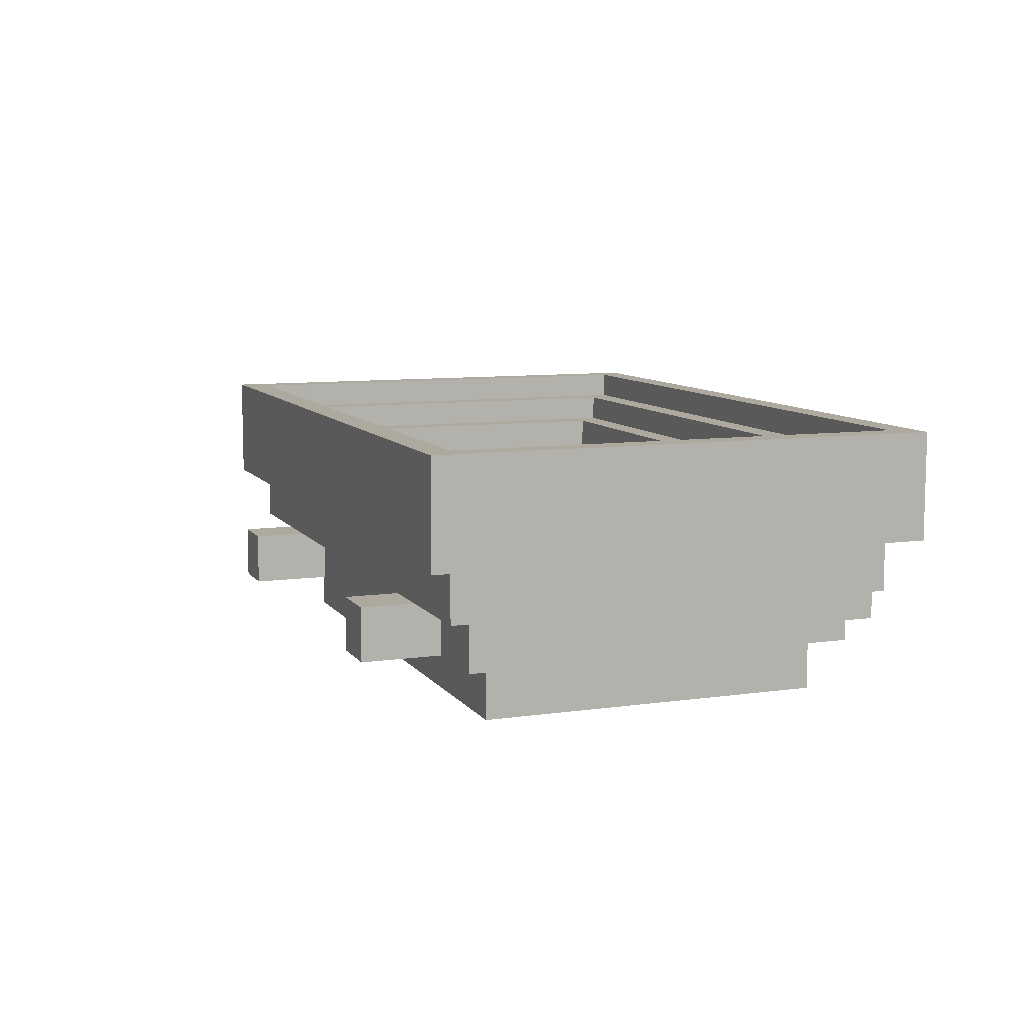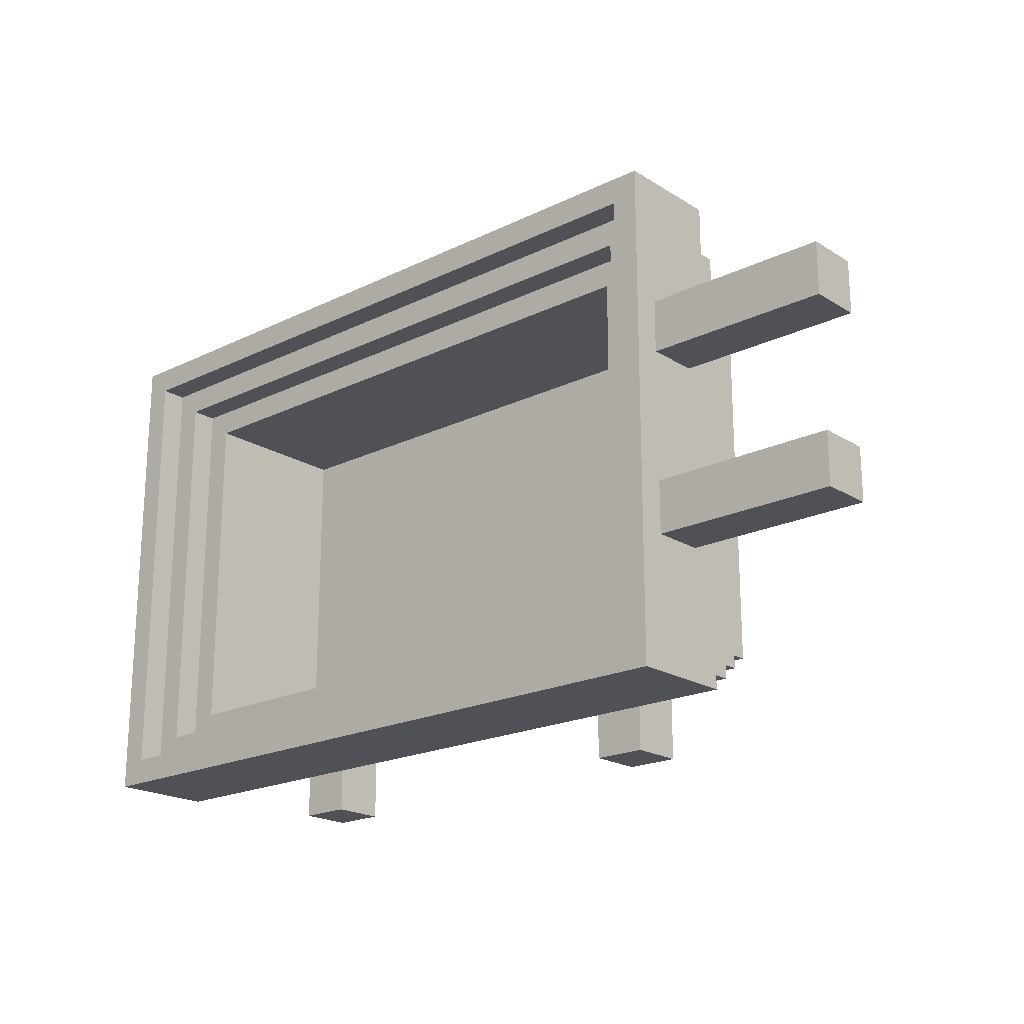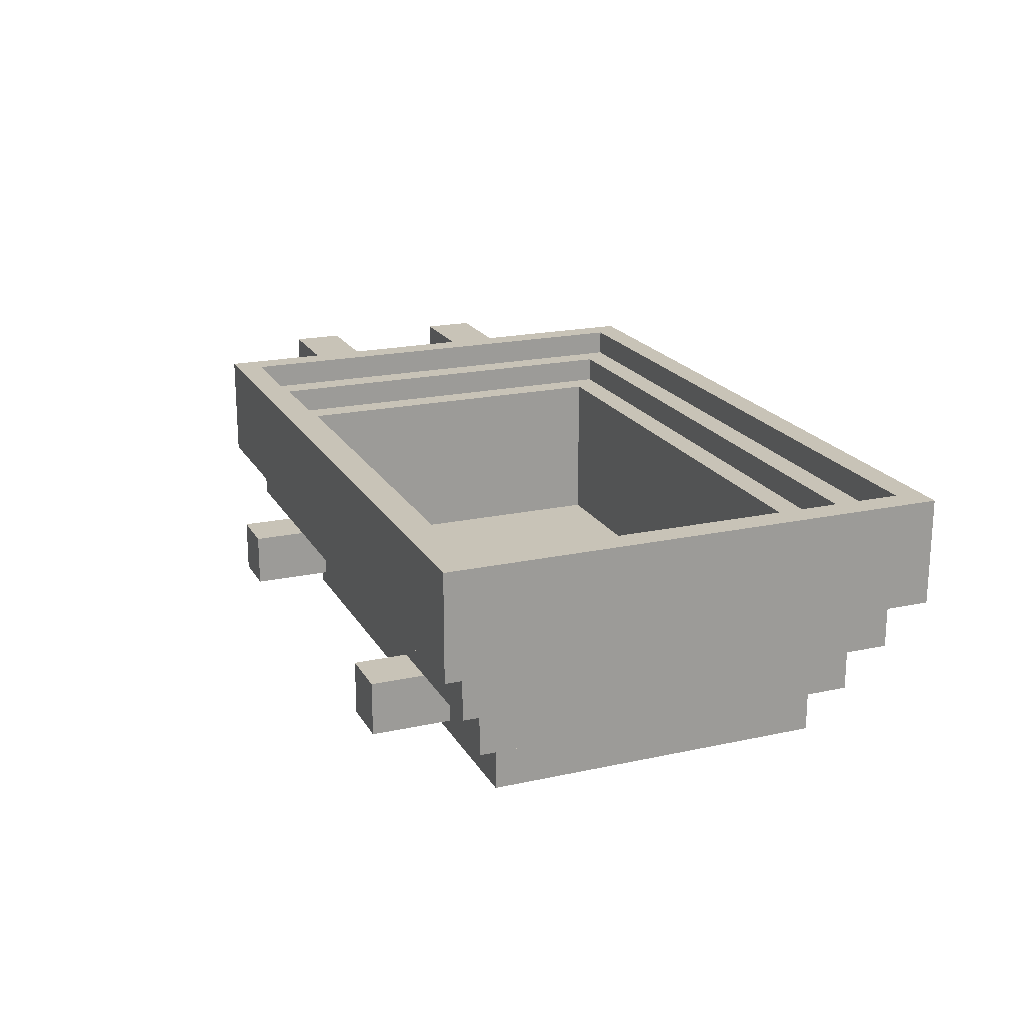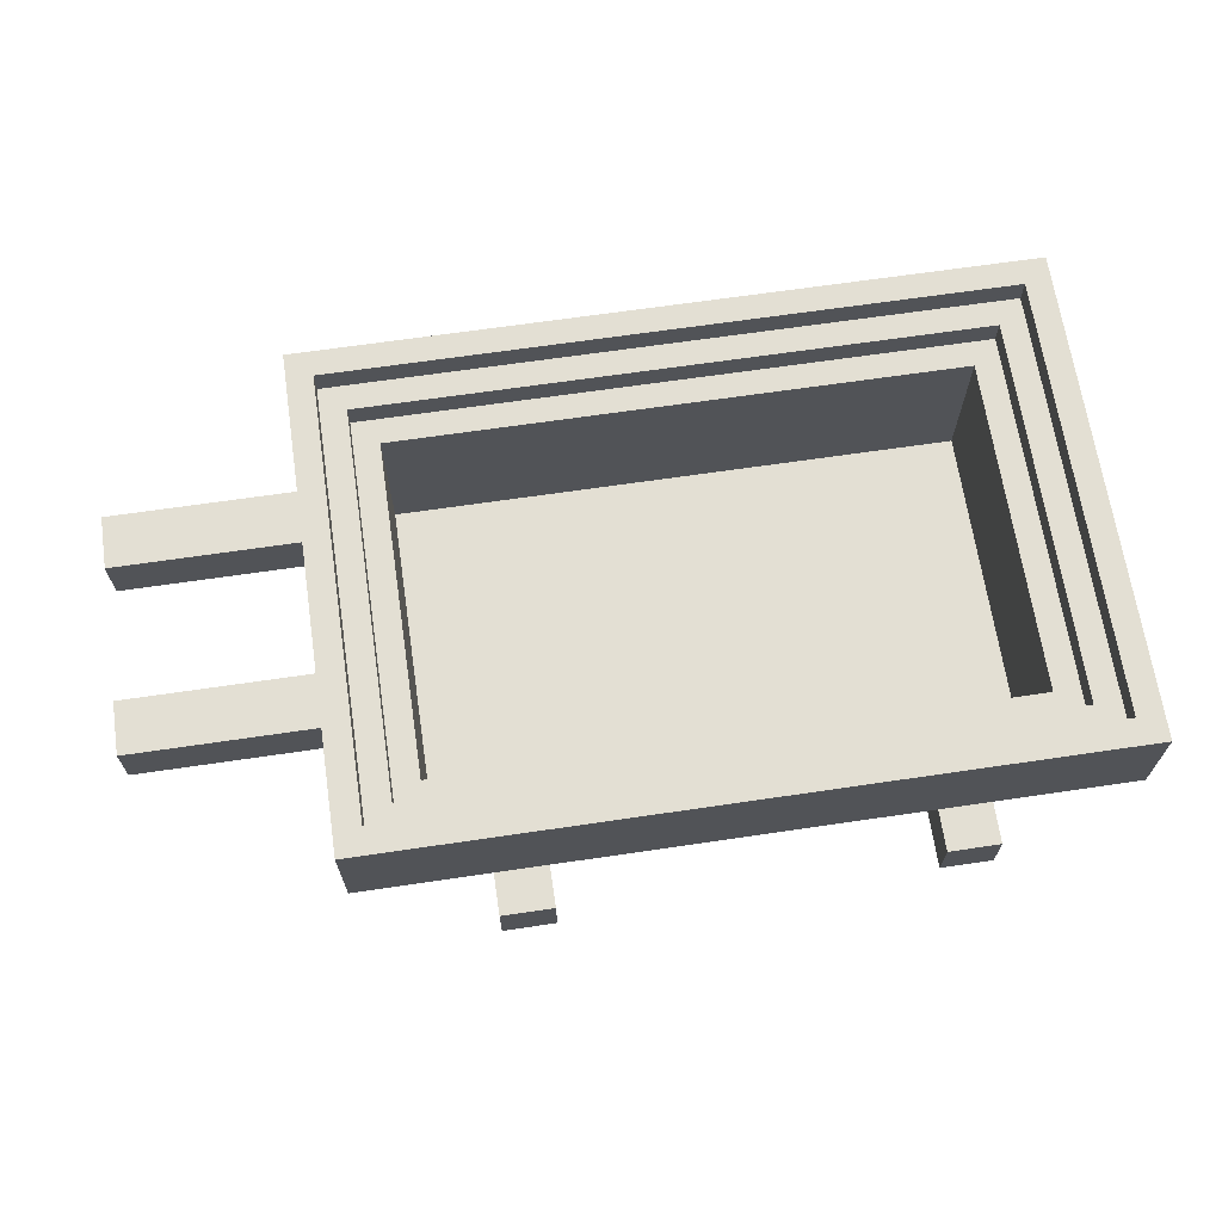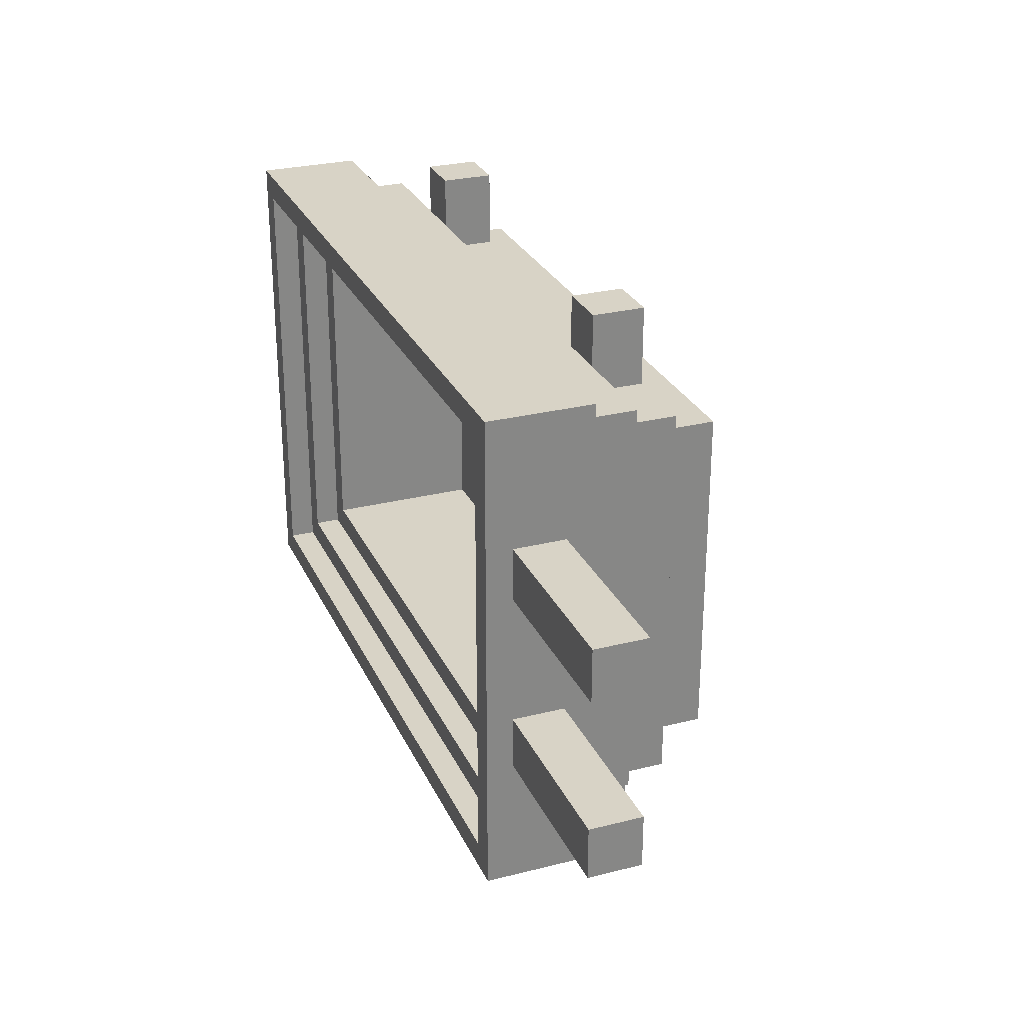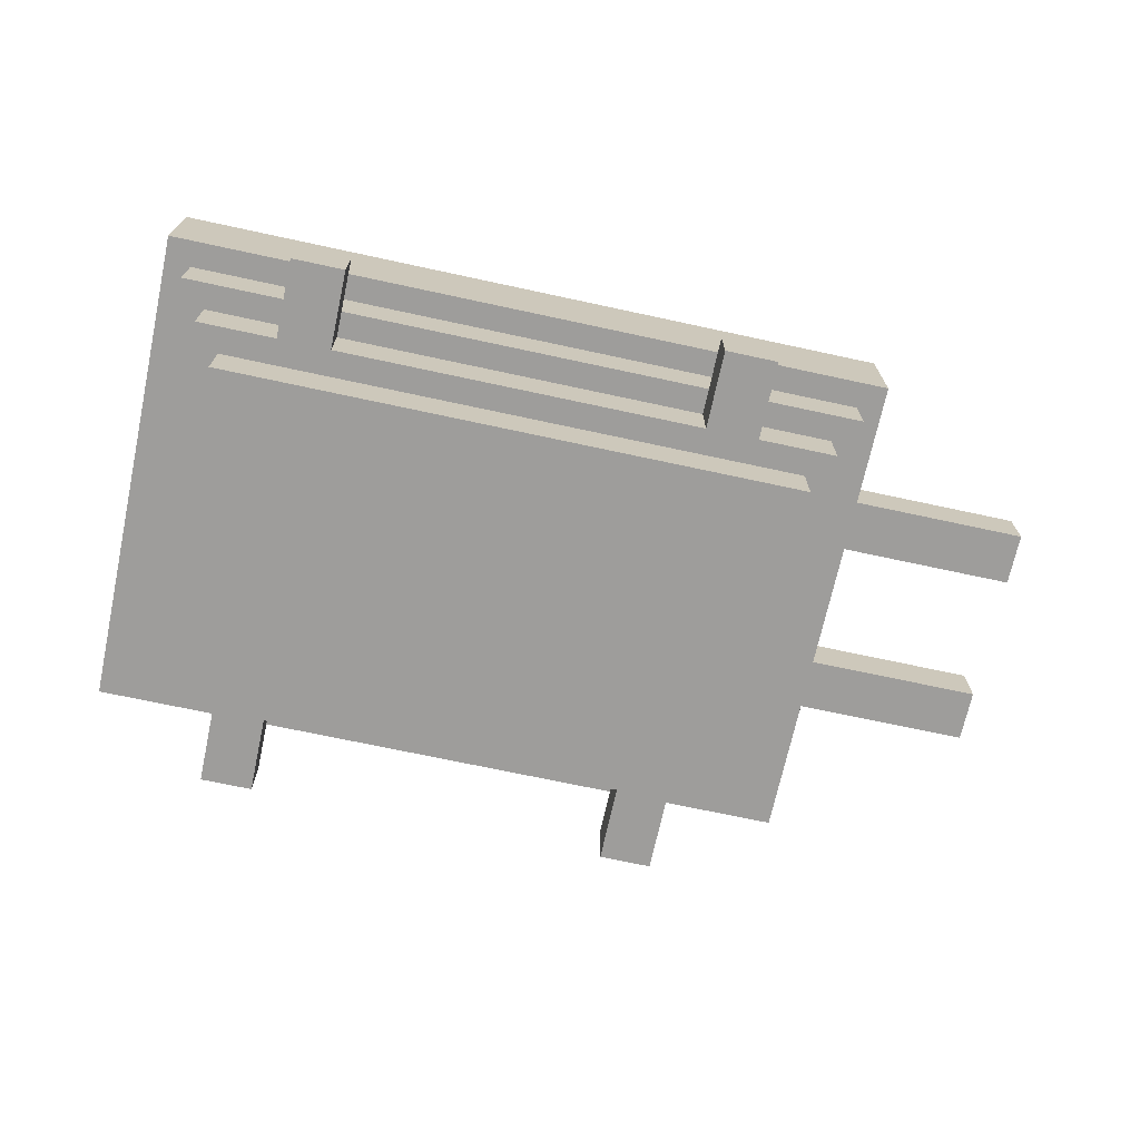
<metadata>
{"format":"obj","ext":"obj","renderer":"f3d","projection":"perspective","resolution":1024,"background":"white","views":[{"elev":9.0,"azim":69.2,"up":"+Y"},{"elev":-20.3,"azim":-138.4,"up":"+Z"},{"elev":19.8,"azim":68.0,"up":"+Y"},{"elev":67.0,"azim":-8.4,"up":"+Y"},{"elev":27.9,"azim":-111.0,"up":"+Z"},{"elev":-70.4,"azim":167.8,"up":"+Y"}]}
</metadata>
<code>
g carrinho1
v -17 7 6
v -17 7 4
v -17 7 -1
v -17 7 -3
v -17 9 6
v -17 9 4
v -17 9 -1
v -17 9 -3
v -10 6 11
v -10 6 -8
v -10 7 6
v -10 7 4
v -10 7 -1
v -10 7 -3
v -10 9 6
v -10 9 4
v -10 9 -1
v -10 9 -3
v -10 10 11
v -10 10 -8
v -9 4 10
v -9 4 -7
v -9 6 10
v -9 6 -7
v -8 2 9
v -8 2 -6
v -8 4 9
v -8 4 -6
v -7 0 8
v -7 0 -5
v -7 2 8
v -7 2 -5
v -5 2 12
v -5 2 9
v -5 2 -6
v -5 2 -9
v -5 4 12
v -5 4 10
v -5 4 9
v -5 4 -6
v -5 4 -7
v -5 4 -9
v 11 2 12
v 11 2 9
v 11 2 -6
v 11 2 -9
v 11 4 12
v 11 4 10
v 11 4 9
v 11 4 -6
v 11 4 -7
v 11 4 -9
v 15 2 8
v 15 2 -5
v 15 8 8
v 15 8 -5
v 16 8 9
v 16 8 -6
v 16 9 9
v 16 9 -6
v 17 9 10
v 17 9 -7
v 17 10 10
v 17 10 -7
v -9 9 10
v -9 9 -7
v -9 10 10
v -9 10 -7
v -8 8 9
v -8 8 -6
v -8 9 9
v -8 9 -6
v -7 2 8
v -7 2 -5
v -7 8 8
v -7 8 -5
v -3 2 12
v -3 2 9
v -3 2 -6
v -3 2 -9
v -3 4 12
v -3 4 10
v -3 4 9
v -3 4 -6
v -3 4 -7
v -3 4 -9
v 13 2 12
v 13 2 9
v 13 2 -6
v 13 2 -9
v 13 4 12
v 13 4 10
v 13 4 9
v 13 4 -6
v 13 4 -7
v 13 4 -9
v 15 0 8
v 15 0 -5
v 15 2 8
v 15 2 -5
v 16 2 9
v 16 2 -6
v 16 4 9
v 16 4 -6
v 17 4 10
v 17 4 -7
v 17 6 10
v 17 6 -7
v 18 6 11
v 18 6 -8
v 18 10 11
v 18 10 -8
v -5 2 12
v -5 4 12
v -3 2 12
v -3 4 12
v 11 2 12
v 11 4 12
v 13 2 12
v 13 4 12
v -10 6 11
v -10 10 11
v 18 6 11
v 18 10 11
v -9 4 10
v -9 6 10
v -5 4 10
v -3 4 10
v 11 4 10
v 13 4 10
v 17 4 10
v 17 6 10
v -8 2 9
v -8 4 9
v -5 2 9
v -5 4 9
v -3 2 9
v -3 4 9
v 11 2 9
v 11 4 9
v 13 2 9
v 13 4 9
v 16 2 9
v 16 4 9
v -7 0 8
v -7 2 8
v 15 0 8
v 15 2 8
v -17 7 6
v -17 9 6
v -10 7 6
v -10 9 6
v -17 7 -1
v -17 9 -1
v -10 7 -1
v -10 9 -1
v -7 2 -5
v -7 8 -5
v 15 2 -5
v 15 8 -5
v -8 8 -6
v -8 9 -6
v 16 8 -6
v 16 9 -6
v -9 9 -7
v -9 10 -7
v 17 9 -7
v 17 10 -7
v -9 9 10
v -9 10 10
v 17 9 10
v 17 10 10
v -8 8 9
v -8 9 9
v 16 8 9
v 16 9 9
v -7 2 8
v -7 8 8
v 15 2 8
v 15 8 8
v -17 7 4
v -17 9 4
v -10 7 4
v -10 9 4
v -17 7 -3
v -17 9 -3
v -10 7 -3
v -10 9 -3
v -7 0 -5
v -7 2 -5
v 15 0 -5
v 15 2 -5
v -8 2 -6
v -8 4 -6
v -5 2 -6
v -5 4 -6
v -3 2 -6
v -3 4 -6
v 11 2 -6
v 11 4 -6
v 13 2 -6
v 13 4 -6
v 16 2 -6
v 16 4 -6
v -9 4 -7
v -9 6 -7
v -5 4 -7
v -3 4 -7
v 11 4 -7
v 13 4 -7
v 17 4 -7
v 17 6 -7
v -10 6 -8
v -10 10 -8
v 18 6 -8
v 18 10 -8
v -5 2 -9
v -5 4 -9
v -3 2 -9
v -3 4 -9
v 11 2 -9
v 11 4 -9
v 13 2 -9
v 13 4 -9
v -7 0 8
v 15 0 8
v -7 0 -5
v 15 0 -5
v -5 2 12
v -3 2 12
v 11 2 12
v 13 2 12
v -8 2 9
v -5 2 9
v -3 2 9
v 11 2 9
v 13 2 9
v 16 2 9
v -7 2 8
v 15 2 8
v -7 2 -5
v 15 2 -5
v -8 2 -6
v -5 2 -6
v -3 2 -6
v 11 2 -6
v 13 2 -6
v 16 2 -6
v -5 2 -9
v -3 2 -9
v 11 2 -9
v 13 2 -9
v -9 4 10
v -5 4 10
v -3 4 10
v 11 4 10
v 13 4 10
v 17 4 10
v -8 4 9
v -5 4 9
v -3 4 9
v 11 4 9
v 13 4 9
v 16 4 9
v -8 4 -6
v -5 4 -6
v -3 4 -6
v 11 4 -6
v 13 4 -6
v 16 4 -6
v -9 4 -7
v -5 4 -7
v -3 4 -7
v 11 4 -7
v 13 4 -7
v 17 4 -7
v -10 6 11
v 18 6 11
v -9 6 10
v 17 6 10
v -9 6 -7
v 17 6 -7
v -10 6 -8
v 18 6 -8
v -17 7 6
v -10 7 6
v -17 7 4
v -10 7 4
v -17 7 -1
v -10 7 -1
v -17 7 -3
v -10 7 -3
v -7 2 8
v 15 2 8
v -7 2 -5
v 15 2 -5
v -5 4 12
v -3 4 12
v 11 4 12
v 13 4 12
v -5 4 10
v -3 4 10
v 11 4 10
v 13 4 10
v -5 4 -7
v -3 4 -7
v 11 4 -7
v 13 4 -7
v -5 4 -9
v -3 4 -9
v 11 4 -9
v 13 4 -9
v -8 8 9
v 16 8 9
v -7 8 8
v 15 8 8
v -7 8 -5
v 15 8 -5
v -8 8 -6
v 16 8 -6
v -9 9 10
v 17 9 10
v -8 9 9
v 16 9 9
v -17 9 6
v -10 9 6
v -17 9 4
v -10 9 4
v -17 9 -1
v -10 9 -1
v -17 9 -3
v -10 9 -3
v -8 9 -6
v 16 9 -6
v -9 9 -7
v 17 9 -7
v -10 10 11
v 18 10 11
v -9 10 10
v 17 10 10
v -9 10 -7
v 17 10 -7
v -10 10 -8
v 18 10 -8
f 5 2 1
f 6 2 5
f 7 4 3
f 8 4 7
f 11 10 9
f 12 10 11
f 13 10 12
f 14 10 13
f 15 11 9
f 16 13 12
f 17 13 16
f 18 10 14
f 19 17 16
f 19 18 17
f 19 15 9
f 19 16 15
f 20 10 18
f 20 18 19
f 23 22 21
f 24 22 23
f 27 26 25
f 28 26 27
f 31 30 29
f 32 30 31
f 37 34 33
f 38 34 37
f 39 34 38
f 40 36 35
f 41 36 40
f 42 36 41
f 47 44 43
f 48 44 47
f 49 44 48
f 50 46 45
f 51 46 50
f 52 46 51
f 55 54 53
f 56 54 55
f 59 58 57
f 60 58 59
f 63 62 61
f 64 62 63
f 65 66 67
f 67 66 68
f 69 70 71
f 71 70 72
f 73 74 75
f 75 74 76
f 77 78 81
f 81 78 82
f 82 78 83
f 79 80 84
f 84 80 85
f 85 80 86
f 87 88 91
f 91 88 92
f 92 88 93
f 89 90 94
f 94 90 95
f 95 90 96
f 97 98 99
f 99 98 100
f 101 102 103
f 103 102 104
f 105 106 107
f 107 106 108
f 109 110 111
f 111 110 112
f 115 114 113
f 116 114 115
f 119 118 117
f 120 118 119
f 123 122 121
f 124 122 123
f 127 126 125
f 128 126 127
f 129 126 128
f 130 126 129
f 131 126 130
f 132 126 131
f 135 134 133
f 136 134 135
f 139 138 137
f 140 138 139
f 143 142 141
f 144 142 143
f 147 146 145
f 148 146 147
f 151 150 149
f 152 150 151
f 155 154 153
f 156 154 155
f 159 158 157
f 160 158 159
f 163 162 161
f 164 162 163
f 167 166 165
f 168 166 167
f 169 170 171
f 171 170 172
f 173 174 175
f 175 174 176
f 177 178 179
f 179 178 180
f 181 182 183
f 183 182 184
f 185 186 187
f 187 186 188
f 189 190 191
f 191 190 192
f 193 194 195
f 195 194 196
f 197 198 199
f 199 198 200
f 201 202 203
f 203 202 204
f 205 206 207
f 207 206 208
f 208 206 209
f 209 206 210
f 210 206 211
f 211 206 212
f 213 214 215
f 215 214 216
f 217 218 219
f 219 218 220
f 221 222 223
f 223 222 224
f 227 226 225
f 228 226 227
f 234 230 229
f 235 230 234
f 236 232 231
f 237 232 236
f 239 235 234
f 239 238 237
f 239 237 236
f 239 236 235
f 239 234 233
f 240 238 239
f 241 239 233
f 242 238 240
f 243 241 233
f 243 242 241
f 244 242 243
f 245 242 244
f 246 242 245
f 247 242 246
f 248 238 242
f 248 242 247
f 249 245 244
f 250 245 249
f 251 247 246
f 252 247 251
f 259 254 253
f 260 254 259
f 261 256 255
f 262 256 261
f 263 258 257
f 264 258 263
f 265 259 253
f 270 258 264
f 271 265 253
f 271 266 265
f 272 266 271
f 273 268 267
f 274 268 273
f 275 270 269
f 276 258 270
f 276 270 275
f 279 278 277
f 280 278 279
f 281 279 277
f 282 278 280
f 283 281 277
f 283 282 281
f 284 278 282
f 284 282 283
f 287 286 285
f 288 286 287
f 291 290 289
f 292 290 291
f 293 294 295
f 295 294 296
f 297 298 301
f 301 298 302
f 299 300 303
f 303 300 304
f 305 306 309
f 309 306 310
f 307 308 311
f 311 308 312
f 313 314 315
f 315 314 316
f 313 315 317
f 316 314 318
f 313 317 319
f 317 318 319
f 318 314 320
f 319 318 320
f 321 322 323
f 323 322 324
f 325 326 327
f 327 326 328
f 329 330 331
f 331 330 332
f 321 323 333
f 324 322 334
f 321 333 335
f 333 334 335
f 334 322 336
f 335 334 336
f 337 338 339
f 339 338 340
f 337 339 341
f 340 338 342
f 337 341 343
f 341 342 343
f 342 338 344
f 343 342 344

</code>
